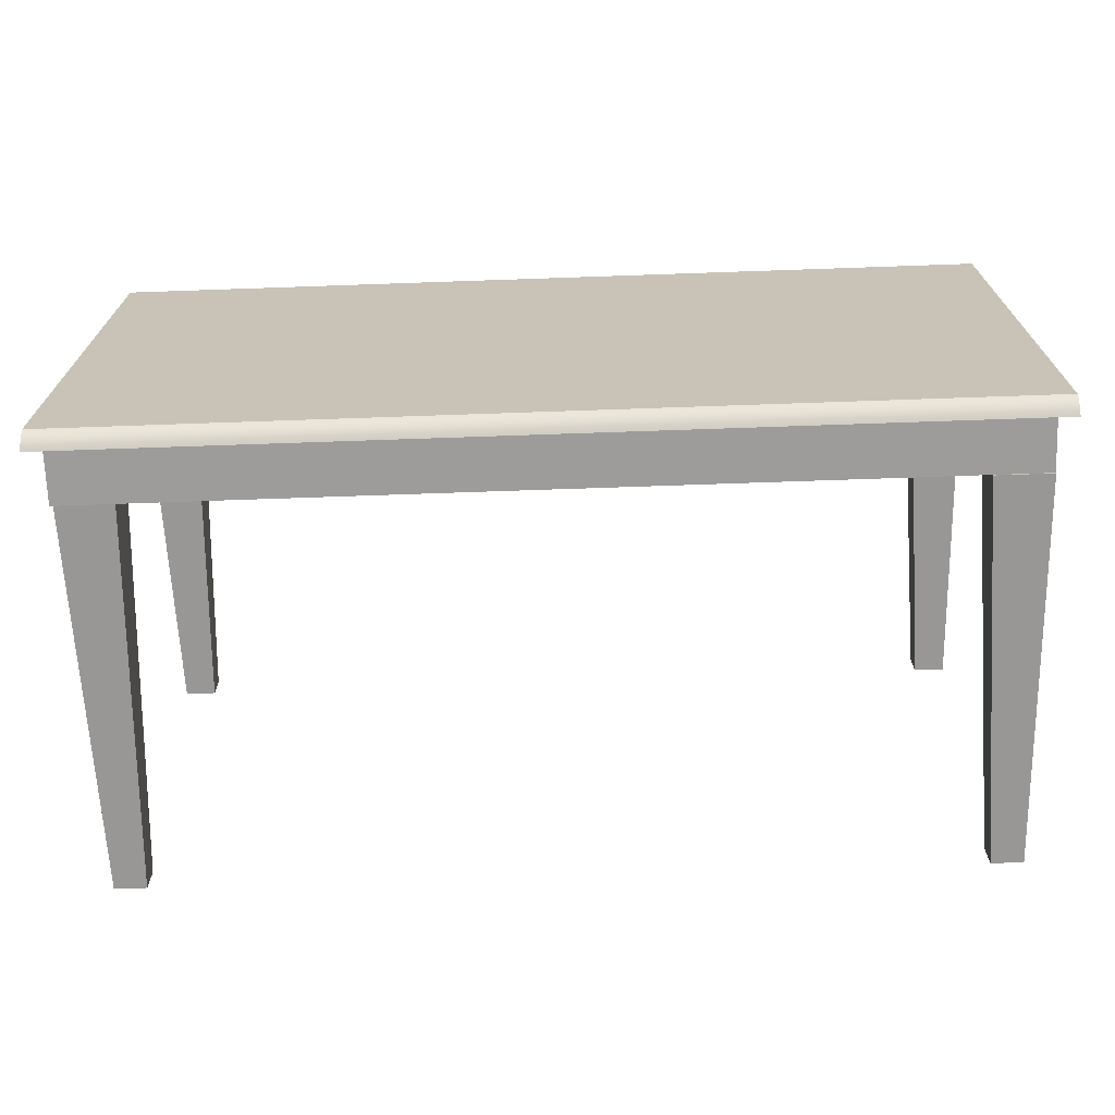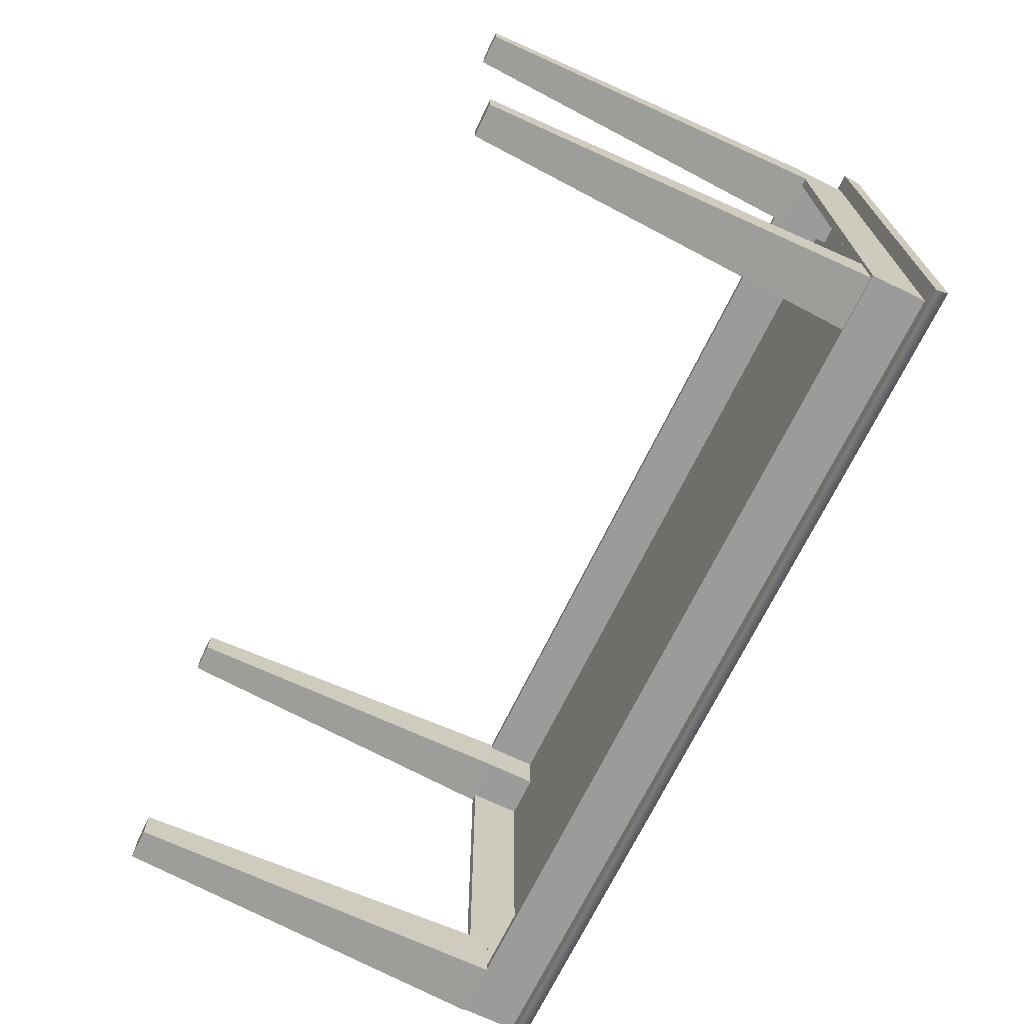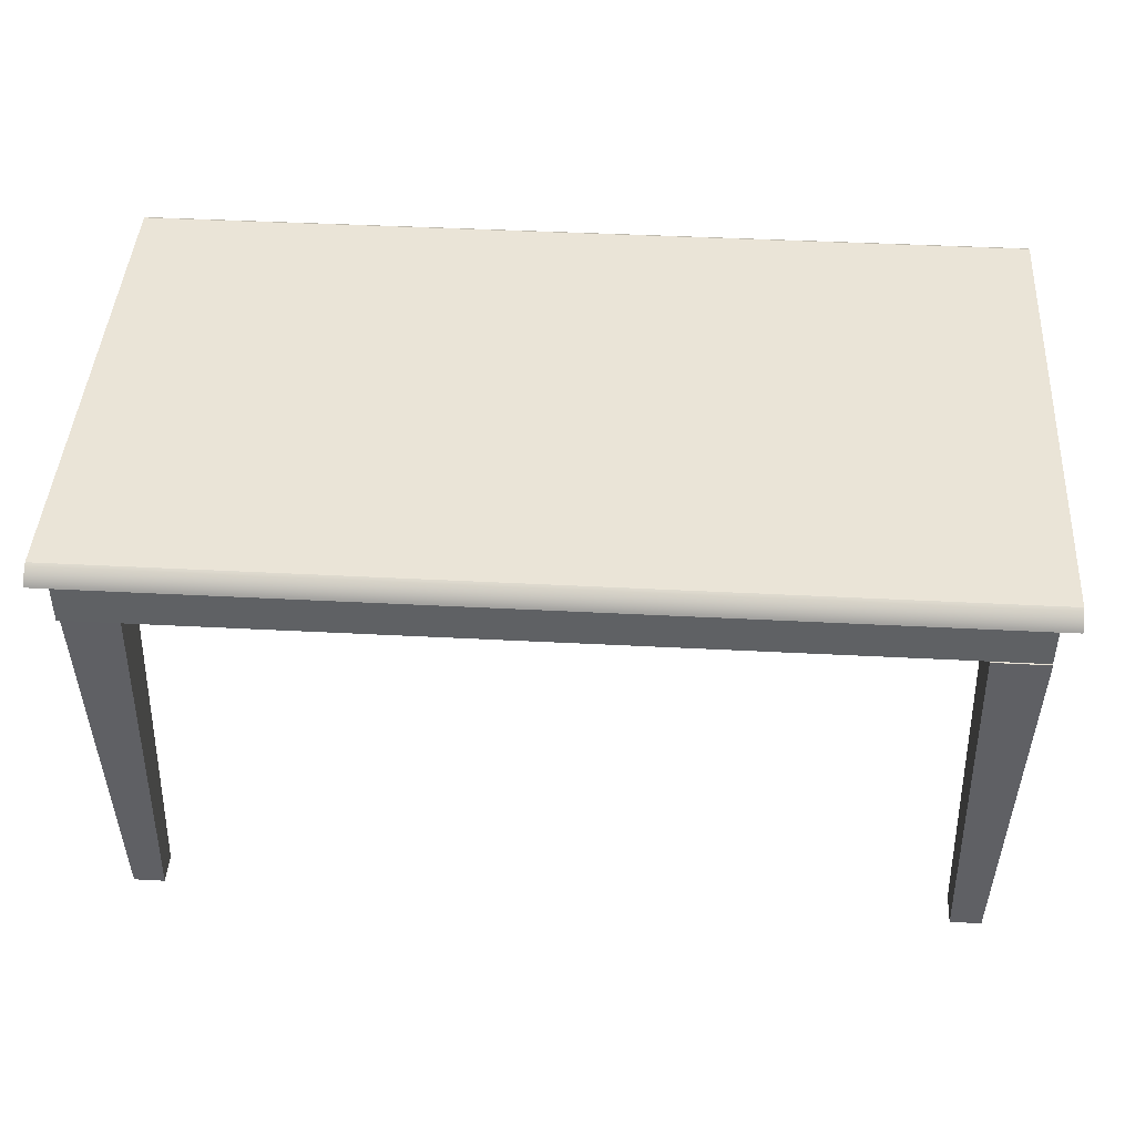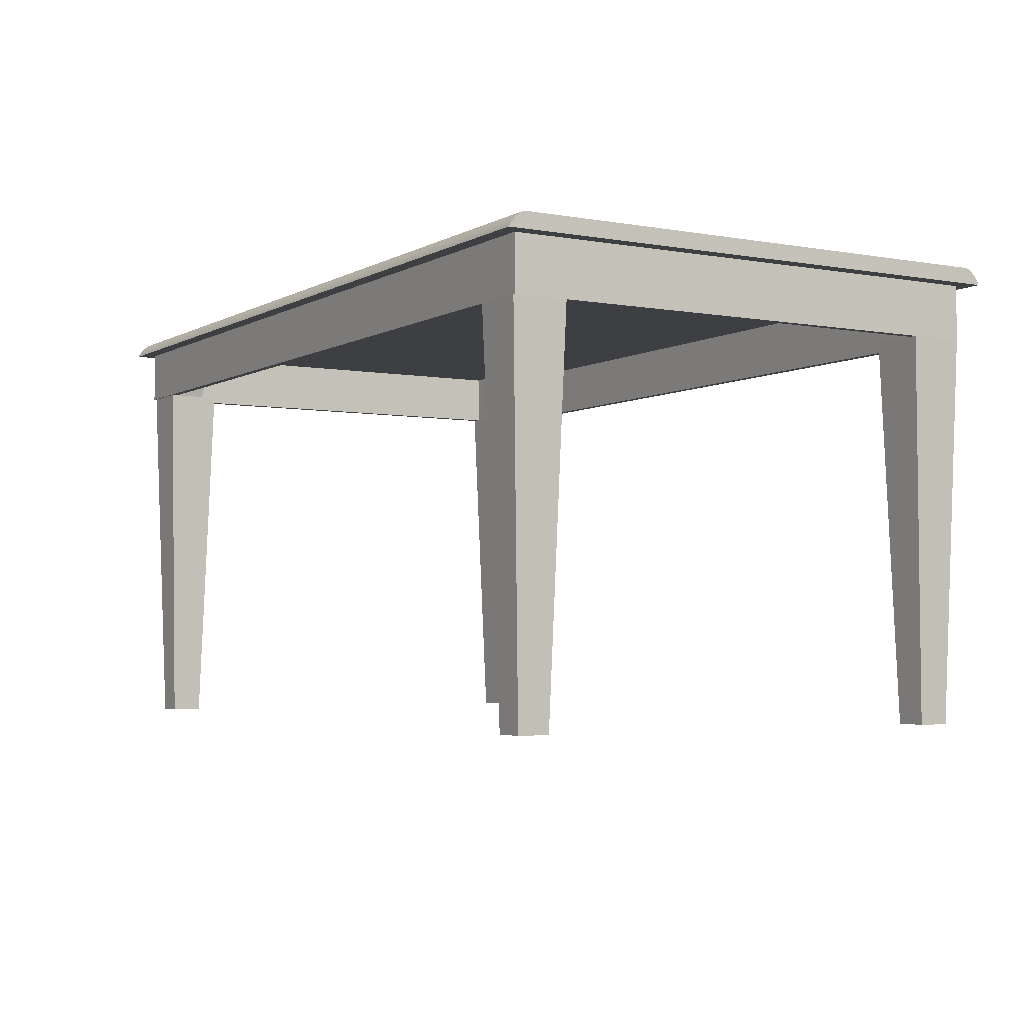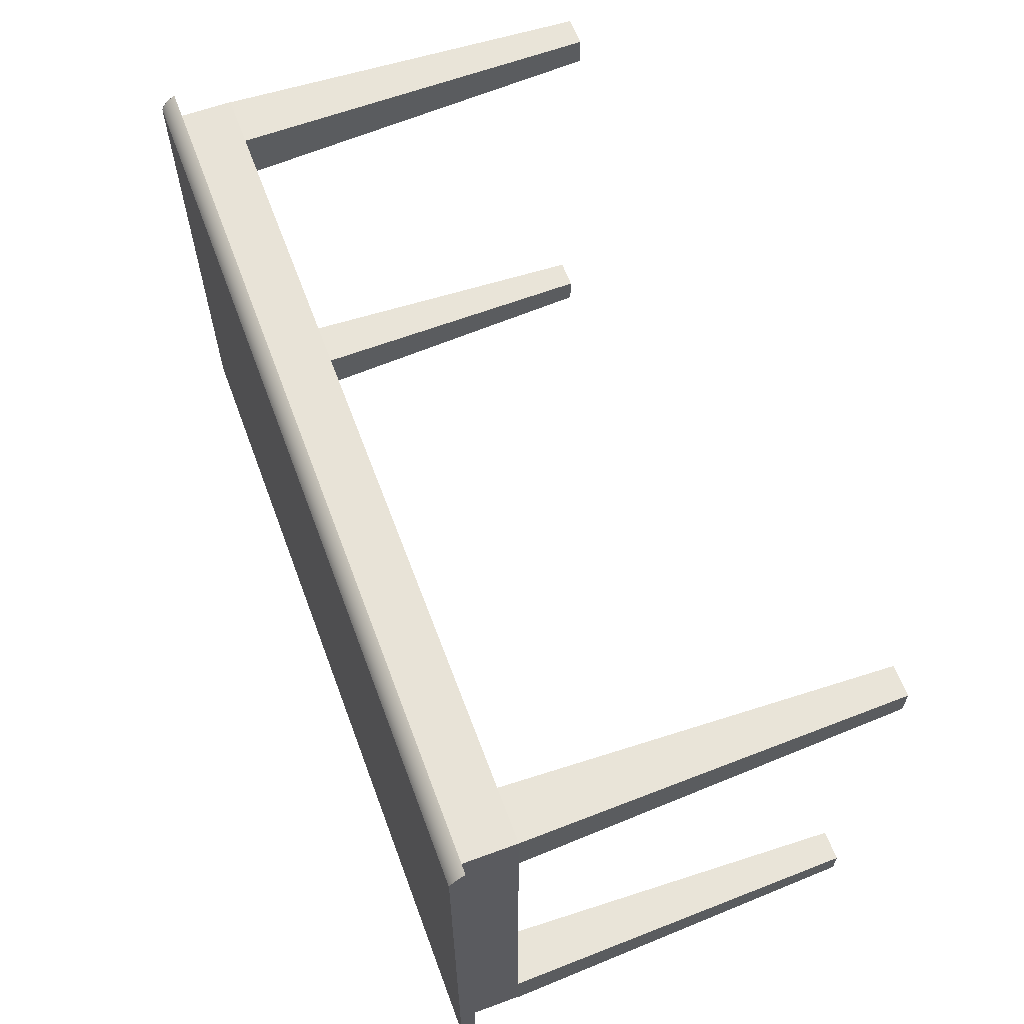
<metadata>
{"format":"obj","ext":"obj","renderer":"f3d","projection":"perspective","resolution":1024,"background":"white","views":[{"elev":-70.1,"azim":-178.0,"up":"+Z"},{"elev":-69.8,"azim":64.2,"up":"+Z"},{"elev":43.8,"azim":-176.5,"up":"+Y"},{"elev":-3.8,"azim":-120.8,"up":"+Y"},{"elev":62.0,"azim":-110.4,"up":"+Z"}]}
</metadata>
<code>
v 0.3491 0.06585 0.2232
v -0.438 0.06503 0.2246
v -0.438 0.06585 0.2232
v 0.3491 0.06503 0.2246
v -0.438 0.05301 -0.2397
v 0.3491 0.06658 0.2217
v 0.3491 0.06593 0.2232
v 0.3491 0.05301 -0.2397
v -0.438 0.06414 0.226
v -0.438 0.06658 0.2217
v 0.3491 0.06518 0.2247
v 0.3491 0.06414 0.226
v -0.438 0.06316 0.2273
v -0.438 0.06658 -0.2261
v 0.3491 0.06658 -0.2261
v 0.3491 0.06316 0.2273
v -0.438 0.06211 0.2285
v -0.438 0.06585 -0.2276
v 0.3491 0.06585 -0.2276
v 0.3491 0.06433 0.2261
v 0.3491 0.06211 0.2285
v -0.438 0.061 0.2297
v -0.438 0.06503 -0.229
v 0.3491 0.06503 -0.229
v 0.3491 0.061 0.2297
v 0.3491 0.06339 0.2275
v -0.438 0.05981 0.2308
v -0.438 0.06414 -0.2303
v 0.3491 0.06414 -0.2303
v 0.3491 0.05981 0.2308
v 0.3491 0.06235 0.2287
v -0.438 0.05856 0.2319
v -0.438 0.06316 -0.2316
v 0.3491 0.06316 -0.2316
v 0.3491 0.05856 0.2319
v 0.3491 0.06123 0.23
v -0.438 0.05725 0.2329
v -0.438 0.06211 -0.2329
v 0.3491 0.06211 -0.2329
v 0.3491 0.05725 0.2329
v 0.3491 0.06003 0.2311
v -0.438 0.05588 0.2338
v -0.438 0.061 -0.2341
v 0.3491 0.061 -0.2341
v 0.3491 0.05588 0.2338
v 0.3491 0.05875 0.2321
v -0.438 0.05447 0.2346
v -0.438 0.05981 -0.2352
v 0.3491 0.05981 -0.2352
v 0.3491 0.05447 0.2346
v 0.3491 0.0574 0.2331
v -0.438 0.05301 0.2353
v -0.438 0.05856 -0.2363
v 0.3491 0.05856 -0.2363
v 0.3491 0.05301 0.2353
v 0.3491 0.05599 0.2339
v -0.4244 0.05301 -0.2261
v -0.438 0.05725 -0.2372
v 0.3491 0.05725 -0.2372
v 0.3491 0.05452 0.2347
v 0.3355 0.05301 0.2217
v -0.4244 0.05301 0.2217
v -0.438 0.05588 -0.2381
v 0.3491 0.05588 -0.2381
v 0.3355 0.05301 -0.2261
v 0.3491 0.05447 -0.2389
v -0.4244 0.005513 0.2217
v -0.438 0.05447 -0.2389
v 0.3355 0.005513 0.1742
v 0.3355 0.005513 -0.2261
v -0.4244 0.005513 0.1742
v -0.3769 0.005513 0.2217
v 0.3355 0.005513 0.2217
v 0.3355 0.005513 -0.1786
v 0.288 0.005513 -0.2261
v -0.4244 0.005513 -0.1786
v -0.4176 0.005513 0.1742
v -0.4142 -0.327 0.2116
v 0.288 0.005513 0.2217
v 0.3288 0.005513 0.1742
v 0.3331 0.005513 -0.1772
v -0.3769 0.005513 -0.2261
v 0.288 0.005513 -0.2247
v 0.3331 0.005513 -0.1868
v -0.4244 0.005513 -0.18
v -0.4176 0.005513 -0.1786
v -0.3769 0.005513 0.1742
v -0.4142 -0.327 0.1844
v 0.288 0.005513 0.2149
v -0.3871 -0.327 0.2116
v 0.3331 0.005513 -0.184
v -0.377 0.005513 -0.2261
v -0.3769 0.005513 -0.2193
v 0.2924 0.005513 -0.2247
v 0.2856 0.005513 -0.2247
v 0.3331 0.005513 -0.2247
v -0.4244 0.005513 -0.2261
v -0.377 0.005513 -0.18
v -0.4176 0.05301 0.1742
v -0.3871 -0.327 0.1844
v -0.3769 0.005513 0.2149
v 0.3288 0.005513 -0.1772
v 0.323 -0.327 -0.1873
v -0.377 0.005513 -0.1868
v -0.3769 0.005513 -0.1786
v 0.2982 0.005513 -0.2247
v 0.288 0.005513 -0.2193
v 0.2856 0.005513 -0.2193
v 0.3288 0.005513 -0.1868
v -0.4245 0.005513 -0.18
v -0.4176 0.05301 -0.1786
v -0.3769 0.05301 0.1742
v -0.3769 0.05301 0.2149
v 0.288 0.005513 0.1742
v 0.3288 0.05301 -0.1786
v 0.2856 0.005513 -0.1772
v 0.2958 -0.327 -0.1873
v -0.4177 0.005513 -0.2275
v -0.3872 -0.327 -0.1902
v -0.3769 0.05301 -0.2193
v 0.323 -0.327 -0.2145
v 0.2958 -0.327 -0.2145
v 0.2982 0.005513 -0.1868
v -0.4245 0.005513 -0.2275
v -0.4143 -0.327 -0.1902
v -0.3769 0.05301 -0.1786
v 0.288 0.05301 0.2149
v 0.3288 0.05301 0.1742
v -0.377 0.005513 -0.2275
v -0.3872 -0.327 -0.2173
v 0.288 0.05301 -0.2193
v 0.288 0.05301 0.1742
v 0.288 0.05301 -0.1786
v -0.4143 -0.327 -0.2173
v 0.2886 0.00567 0.1731
v 0.3259 -0.3268 0.1833
v 0.2988 -0.3268 0.1833
v 0.3361 0.00567 0.1731
v 0.2988 -0.3268 0.2104
v 0.2954 0.00567 0.1731
v 0.3259 -0.3268 0.2104
v 0.2886 0.00567 0.2206
v 0.3361 0.00567 0.2206
v 0.3361 0.00567 0.2138
v -0.438 0.06658 0.2353
v 0.3288 0.05301 -0.2193
v -0.4176 0.05301 -0.2193
v 0.3288 0.05301 0.2149
v -0.4176 0.005513 -0.2193
v 0.3288 0.005513 0.2149
v -0.4176 0.05301 0.2149
v -0.4176 0.005513 0.2149
g mesh1_mesh1-geometry
f 1 2 3
f 2 1 4
f 3 2 5
f 3 6 1
f 7 4 1
f 1 4 7
f 1 8 4
f 4 9 2
f 2 9 5
f 10 3 5
f 6 3 10
f 7 1 6
f 6 1 7
f 6 8 1
f 11 4 7
f 7 4 11
f 4 8 12
f 9 4 12
f 9 13 5
f 14 10 5
f 10 14 6
f 15 8 6
f 11 12 4
f 4 12 11
f 12 8 16
f 12 13 9
f 13 17 5
f 18 14 5
f 15 6 14
f 19 8 15
f 20 12 11
f 11 12 20
f 16 8 21
f 13 12 16
f 20 16 12
f 12 16 20
f 17 22 5
f 16 17 13
f 19 14 18
f 23 18 5
f 14 19 15
f 24 8 19
f 21 8 25
f 17 16 21
f 26 21 16
f 16 21 26
f 26 16 20
f 20 16 26
f 22 27 5
f 21 22 17
f 18 24 19
f 24 18 23
f 28 23 5
f 29 8 24
f 25 8 30
f 22 21 25
f 31 25 21
f 21 25 31
f 31 21 26
f 26 21 31
f 27 32 5
f 22 30 27
f 23 29 24
f 29 23 28
f 33 28 5
f 34 8 29
f 30 8 35
f 30 22 25
f 36 30 25
f 25 30 36
f 36 25 31
f 31 25 36
f 32 37 5
f 27 35 32
f 35 27 30
f 28 34 29
f 34 28 33
f 38 33 5
f 39 8 34
f 35 8 40
f 41 35 30
f 30 35 41
f 41 30 36
f 36 30 41
f 37 42 5
f 32 40 37
f 40 32 35
f 33 39 34
f 39 33 38
f 43 38 5
f 44 8 39
f 40 8 45
f 46 40 35
f 35 40 46
f 46 35 41
f 41 35 46
f 42 47 5
f 37 45 42
f 45 37 40
f 38 44 39
f 44 38 43
f 48 43 5
f 49 8 44
f 45 8 50
f 51 45 40
f 40 45 51
f 51 40 46
f 46 40 51
f 52 5 47
f 42 50 47
f 50 42 45
f 48 44 43
f 53 48 5
f 54 8 49
f 44 48 49
f 55 50 8
f 56 50 45
f 45 50 56
f 56 45 51
f 51 45 56
f 5 57 52
f 52 57 5
f 47 55 52
f 55 47 50
f 53 49 48
f 58 53 5
f 59 8 54
f 49 53 54
f 50 60 55
f 55 60 50
f 55 61 8
f 8 61 55
f 60 50 56
f 56 50 60
f 57 5 8
f 8 5 57
f 62 52 57
f 57 52 62
f 52 62 55
f 55 62 52
f 58 54 53
f 63 58 5
f 64 8 59
f 54 58 59
f 55 62 61
f 61 62 55
f 65 8 61
f 61 8 65
f 66 5 8
f 57 8 65
f 65 8 57
f 62 67 57
f 63 59 58
f 68 63 5
f 66 8 64
f 59 63 64
f 62 61 67
f 65 69 61
f 5 66 68
f 65 57 70
f 71 57 67
f 68 64 63
f 64 68 66
f 67 61 72
f 73 61 69
f 74 69 65
f 70 57 75
f 70 74 65
f 76 57 71
f 77 67 71
f 71 67 77
f 67 78 71
f 72 61 79
f 67 77 72
f 72 77 67
f 67 72 78
f 73 79 61
f 73 80 69
f 69 80 73
f 69 81 74
f 74 81 69
f 75 57 82
f 70 83 75
f 75 83 70
f 84 70 74
f 74 70 84
f 85 57 76
f 86 71 76
f 76 71 86
f 71 86 77
f 77 86 71
f 77 71 87
f 88 71 78
f 72 89 79
f 79 89 72
f 72 77 87
f 87 77 72
f 90 78 72
f 79 80 73
f 73 80 79
f 80 81 69
f 69 81 80
f 91 74 81
f 81 74 91
f 82 57 92
f 75 93 82
f 82 93 75
f 83 70 94
f 94 70 83
f 95 75 83
f 83 75 95
f 96 70 84
f 84 70 96
f 74 91 84
f 84 91 74
f 97 57 85
f 98 76 85
f 85 76 98
f 76 98 86
f 86 98 76
f 86 99 77
f 77 99 86
f 87 71 100
f 99 87 77
f 77 87 99
f 88 100 71
f 100 78 88
f 88 78 100
f 89 72 101
f 101 72 89
f 89 80 79
f 79 80 89
f 72 87 101
f 101 87 72
f 78 100 90
f 90 100 78
f 72 101 90
f 81 80 102
f 102 80 81
f 81 91 103
f 81 84 91
f 91 84 81
f 97 92 57
f 82 104 92
f 92 104 82
f 93 75 95
f 95 75 93
f 105 82 93
f 93 82 105
f 94 70 106
f 106 70 94
f 94 83 96
f 94 107 83
f 83 107 94
f 83 95 96
f 83 108 95
f 95 108 83
f 106 70 96
f 96 70 106
f 109 96 84
f 84 96 109
f 96 103 84
f 84 103 91
f 92 85 97
f 97 85 92
f 85 110 97
f 97 110 85
f 85 92 98
f 98 92 85
f 85 98 110
f 86 98 105
f 105 98 86
f 99 86 111
f 111 86 99
f 100 90 87
f 87 99 112
f 112 99 87
f 113 89 101
f 101 89 113
f 80 89 114
f 114 89 80
f 87 113 101
f 101 113 87
f 87 90 101
f 80 115 102
f 102 115 80
f 102 81 116
f 102 84 81
f 81 84 102
f 103 117 81
f 97 118 92
f 92 118 97
f 104 82 98
f 98 82 104
f 92 119 104
f 98 92 104
f 104 92 98
f 108 93 95
f 95 93 108
f 105 98 82
f 82 98 105
f 105 120 93
f 93 120 105
f 106 94 96
f 107 94 106
f 106 94 107
f 108 83 107
f 107 83 108
f 96 95 121
f 95 108 122
f 96 123 106
f 106 123 96
f 123 96 109
f 109 96 123
f 84 102 109
f 109 102 84
f 121 103 96
f 124 97 110
f 110 97 124
f 110 98 125
f 111 105 86
f 86 105 111
f 126 99 111
f 111 99 126
f 99 126 112
f 112 126 99
f 113 87 112
f 112 87 113
f 89 113 127
f 127 113 89
f 114 127 89
f 89 127 114
f 128 114 80
f 80 114 128
f 115 80 128
f 128 80 115
f 102 115 109
f 109 115 102
f 116 81 117
f 116 123 102
f 102 123 116
f 117 121 103
f 103 121 117
f 97 124 118
f 118 124 97
f 92 118 129
f 129 118 92
f 98 104 119
f 130 119 92
f 108 131 93
f 93 131 108
f 120 105 126
f 126 105 120
f 93 131 120
f 120 131 93
f 131 107 106
f 106 107 131
f 123 107 106
f 106 107 123
f 131 108 107
f 107 108 131
f 107 116 108
f 108 116 107
f 122 121 95
f 122 108 117
f 123 131 106
f 106 131 123
f 115 123 109
f 109 123 115
f 102 123 109
f 109 123 102
f 110 125 124
f 119 125 98
f 105 111 126
f 126 111 105
f 126 131 112
f 112 131 126
f 112 131 113
f 113 131 112
f 113 131 127
f 127 131 113
f 127 114 132
f 132 114 127
f 114 128 132
f 132 128 114
f 132 115 128
f 128 115 132
f 116 117 108
f 116 107 123
f 123 107 116
f 121 117 122
f 122 117 121
f 118 124 129
f 129 130 92
f 125 130 119
f 119 130 125
f 131 126 120
f 120 126 131
f 131 123 133
f 133 123 131
f 123 115 133
f 133 115 123
f 134 124 125
f 127 131 133
f 133 131 127
f 127 133 132
f 132 133 127
f 115 132 133
f 133 132 115
f 129 124 130
f 130 125 134
f 134 125 130
f 134 130 124
g mesh1_mesh1-geometry
f 3 2 1
f 4 1 2
f 5 2 3
f 1 6 3
f 4 8 1
f 2 9 4
f 5 9 2
f 5 3 10
f 10 3 6
f 1 8 6
f 12 8 4
f 12 4 9
f 5 13 9
f 5 10 14
f 6 14 10
f 6 8 15
f 16 8 12
f 9 13 12
f 5 17 13
f 5 14 18
f 14 6 15
f 15 8 19
f 21 8 16
f 16 12 13
f 5 22 17
f 13 17 16
f 18 14 19
f 5 18 23
f 15 19 14
f 19 8 24
f 25 8 21
f 21 16 17
f 5 27 22
f 17 22 21
f 19 24 18
f 23 18 24
f 5 23 28
f 24 8 29
f 30 8 25
f 25 21 22
f 5 32 27
f 27 30 22
f 24 29 23
f 28 23 29
f 5 28 33
f 29 8 34
f 35 8 30
f 25 22 30
f 5 37 32
f 32 35 27
f 30 27 35
f 29 34 28
f 33 28 34
f 5 33 38
f 34 8 39
f 40 8 35
f 5 42 37
f 37 40 32
f 35 32 40
f 34 39 33
f 38 33 39
f 5 38 43
f 39 8 44
f 45 8 40
f 5 47 42
f 42 45 37
f 40 37 45
f 39 44 38
f 43 38 44
f 5 43 48
f 44 8 49
f 50 8 45
f 47 5 52
f 47 50 42
f 45 42 50
f 43 44 48
f 5 48 53
f 49 8 54
f 49 48 44
f 8 50 55
f 52 55 47
f 50 47 55
f 48 49 53
f 5 53 58
f 54 8 59
f 54 53 49
f 53 54 58
f 5 58 63
f 59 8 64
f 59 58 54
f 8 5 66
f 58 59 63
f 5 63 68
f 64 8 66
f 64 63 59
f 68 66 5
f 63 64 68
f 66 68 64
g mesh1_mesh1-geometry
f 57 67 62
f 67 61 62
f 61 69 65
f 70 57 65
f 67 57 71
f 72 61 67
f 69 61 73
f 65 69 74
f 75 57 70
f 65 74 70
f 71 57 76
f 71 78 67
f 79 61 72
f 78 72 67
f 61 79 73
f 82 57 75
f 76 57 85
f 87 71 77
f 78 71 88
f 72 78 90
f 92 57 82
f 85 57 97
f 100 71 87
f 71 100 88
f 90 101 72
f 103 91 81
f 57 92 97
f 96 83 94
f 96 95 83
f 84 103 96
f 91 103 84
f 110 98 85
f 87 90 100
f 101 90 87
f 116 81 102
f 81 117 103
f 104 119 92
f 96 94 106
f 121 95 96
f 122 108 95
f 96 103 121
f 125 98 110
f 117 81 116
f 119 104 98
f 92 119 130
f 95 121 122
f 117 108 122
f 124 125 110
f 98 125 119
f 108 117 116
f 129 124 118
f 92 130 129
f 125 124 134
f 130 124 129
f 124 130 134
g mesh2_mesh2-geometry
f 135 136 137
f 136 135 138
f 136 139 137
f 139 135 137
f 138 135 140
f 138 141 136
f 139 136 141
f 135 139 142
f 140 142 135
f 143 140 138
f 144 141 138
f 143 139 141
f 139 143 142
f 142 140 143
f 143 138 144
f 141 144 143
g mesh2_mesh2-geometry
f 137 136 135
f 138 135 136
f 137 139 136
f 137 135 139
f 140 135 138
f 136 141 138
f 141 136 139
f 142 139 135
f 135 142 140
f 138 140 143
f 138 141 144
f 141 139 143
f 142 143 139
f 143 140 142
f 144 138 143
f 143 144 141
g mesh3_mesh3-geometry
l 145 52
l 5 52
g mesh4_mesh4-geometry
l 61 65
l 62 61
l 65 57
l 57 62
g mesh5_mesh5-geometry
l 146 131
l 115 146
l 131 133
l 107 131
l 131 120
l 131 106
l 133 115
l 109 115
l 128 115
l 123 133
l 107 108
l 107 106
l 83 107
l 120 126
l 93 120
l 120 147
l 106 123
l 123 109
l 109 84
l 102 109
l 148 128
l 132 128
l 80 128
l 108 93
l 75 83
l 126 111
l 105 126
l 82 93
l 93 105
l 147 111
l 149 147
l 84 74
l 80 102
l 150 148
l 127 148
l 127 132
l 114 132
l 114 80
l 80 69
l 86 111
l 111 99
l 105 86
l 113 127
l 89 127
l 89 114
l 86 77
l 86 76
l 112 99
l 77 99
l 99 151
l 151 113
l 113 112
l 101 113
l 101 89
l 79 89
l 87 77
l 77 71
l 76 71
l 87 112
l 152 151
l 72 101
l 101 87
g mesh6_mesh6-geometry
l 88 78
l 100 88
l 78 90
l 90 100
g mesh7_mesh7-geometry
l 125 119
g mesh8_mesh8-geometry
l 103 121

</code>
